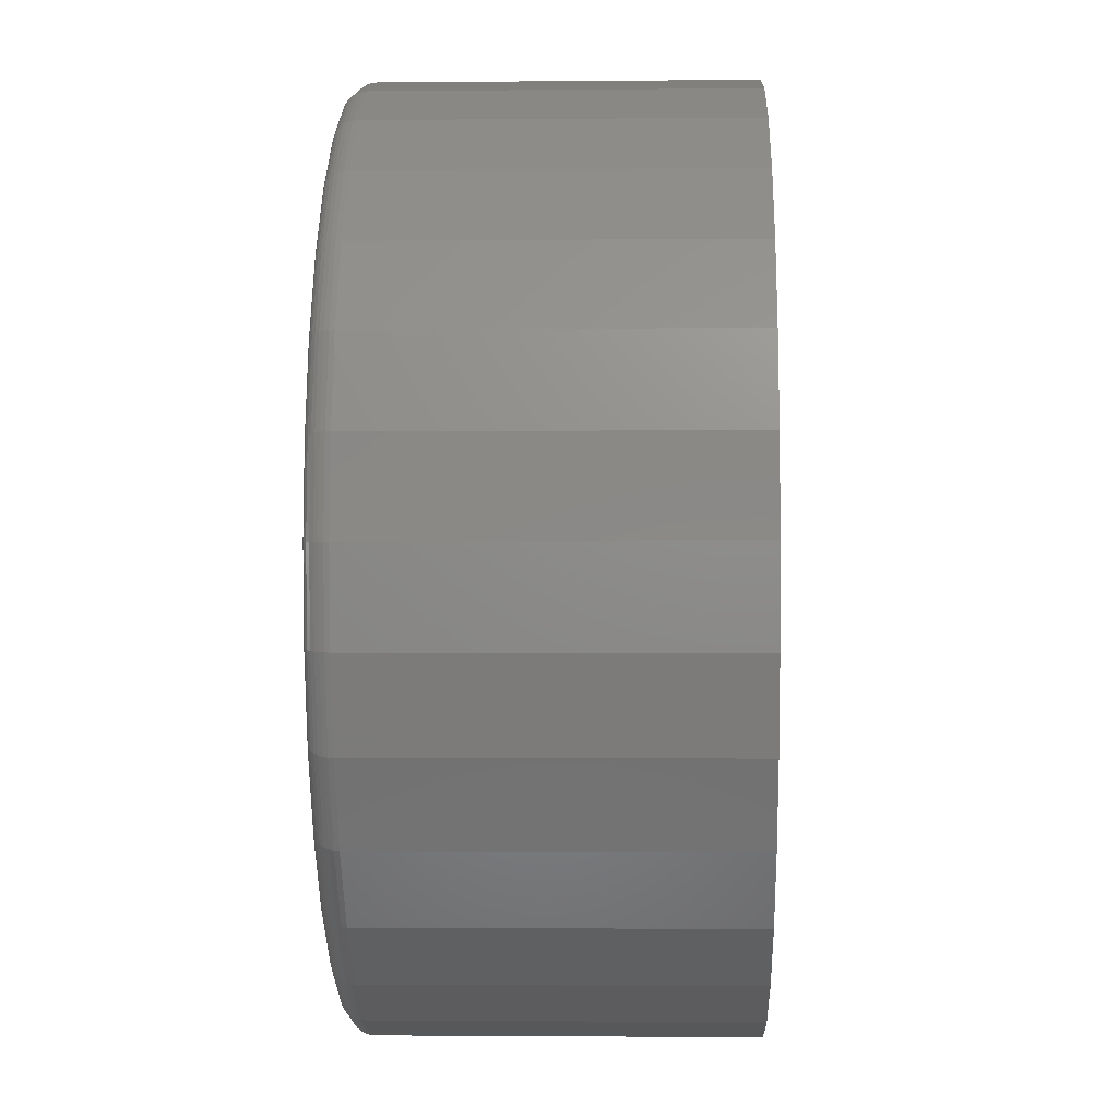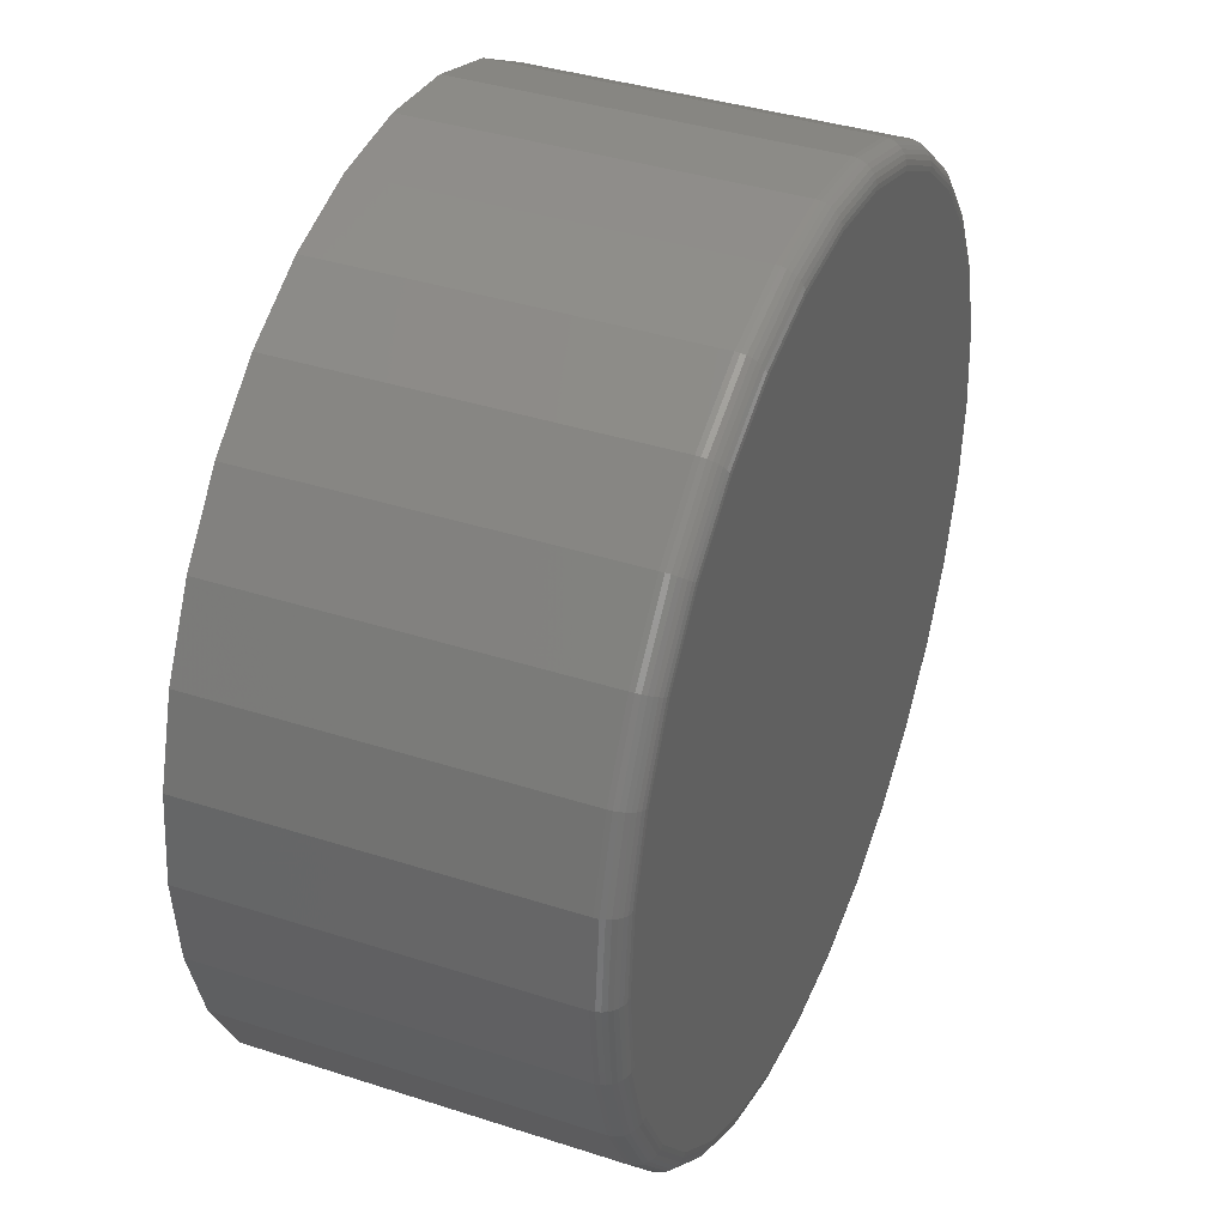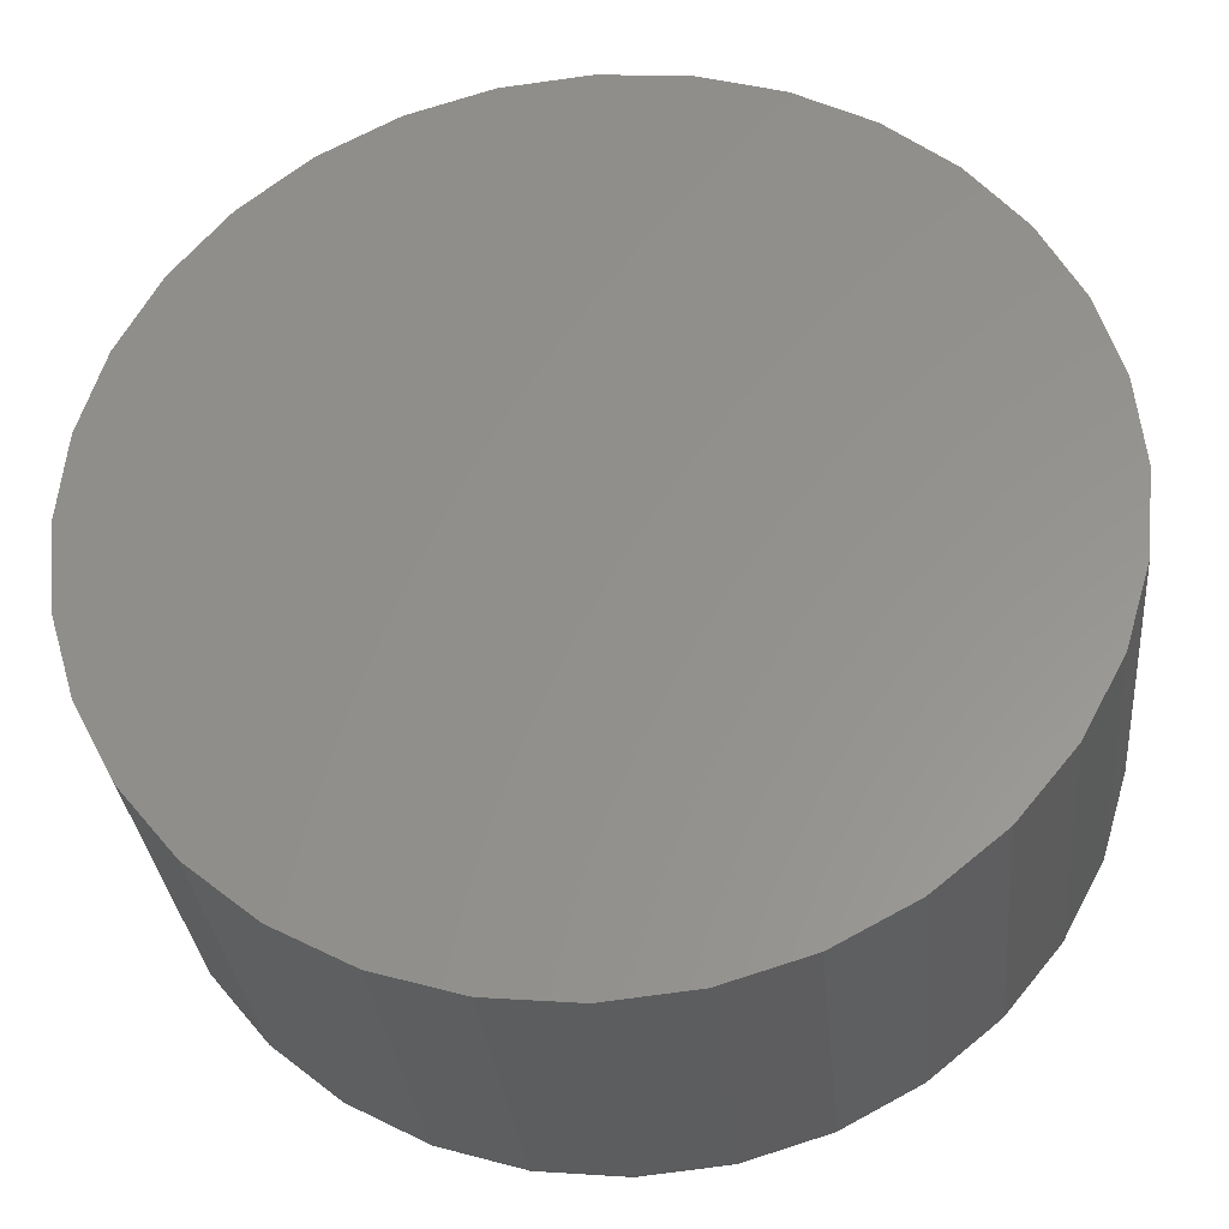
<metadata>
{"format":"stl","ext":"stl","renderer":"f3d","projection":"perspective","resolution":1024,"background":"white","views":[{"elev":-1.8,"azim":92.0,"up":"+Y"},{"elev":38.1,"azim":-67.6,"up":"+Y"},{"elev":-31.3,"azim":-174.7,"up":"+Y"}]}
</metadata>
<code>
# stl→obj: 320 verts, 636 faces
v -0.05553 0.275 0.25
v 0.05389 0.275 0.25
v -0.0008224 0.2804 0.25
v 0.1065 0.2591 0.25
v -0.1081 0.2591 0.25
v 0.155 0.2332 0.25
v -0.1566 0.2332 0.25
v 0.1975 0.1983 0.25
v -0.1991 0.1983 0.25
v 0.2323 0.1558 0.25
v -0.234 0.1558 0.25
v 0.2583 0.1073 0.25
v -0.2599 0.1073 0.25
v 0.2742 0.05471 0.25
v -0.2759 0.05471 0.25
v 0.2796 -5.589e-17 0.25
v -0.2812 4.714e-17 0.25
v 0.2742 -0.05471 0.25
v -0.2759 -0.05471 0.25
v 0.2583 -0.1073 0.25
v -0.2599 -0.1073 0.25
v 0.2323 -0.1558 0.25
v -0.234 -0.1558 0.25
v 0.1975 -0.1983 0.25
v -0.1991 -0.1983 0.25
v 0.155 -0.2332 0.25
v -0.1566 -0.2332 0.25
v 0.1065 -0.2591 0.25
v -0.1081 -0.2591 0.25
v 0.05389 -0.275 0.25
v -0.05553 -0.275 0.25
v -0.0008224 -0.2804 0.25
v 0.2952 0 0
v 0.2952 -7.251e-17 0.2344
v 0.2895 -0.05776 0
v 0.2895 -0.05776 0.2344
v 0.2727 -0.1133 0
v 0.2727 -0.1133 0.2344
v 0.2453 -0.1645 0
v 0.2453 -0.1645 0.2344
v 0.2085 -0.2093 0
v 0.2085 -0.2093 0.2344
v 0.1637 -0.2462 0
v 0.1637 -0.2462 0.2344
v 0.1125 -0.2735 0
v 0.1125 -0.2735 0.2344
v 0.05693 -0.2904 0
v 0.05693 -0.2904 0.2344
v -0.0008224 -0.2961 0
v -0.0008224 -0.2961 0.2344
v -0.05858 -0.2904 0
v -0.05858 -0.2904 0.2344
v -0.1141 -0.2735 0
v -0.1141 -0.2735 0.2344
v -0.1653 -0.2462 0
v -0.1653 -0.2462 0.2344
v -0.2102 -0.2093 0
v -0.2102 -0.2093 0.2344
v -0.247 -0.1645 0
v -0.247 -0.1645 0.2344
v -0.2743 -0.1133 0
v -0.2743 -0.1133 0.2344
v -0.2912 -0.05776 0
v -0.2912 -0.05776 0.2344
v -0.2969 3.625e-17 0
v -0.2969 3.625e-17 0.2344
v -0.2912 0.05776 0
v -0.2912 0.05776 0.2344
v -0.2743 0.1133 0
v -0.2743 0.1133 0.2344
v -0.247 0.1645 0
v -0.247 0.1645 0.2344
v -0.2102 0.2093 0
v -0.2102 0.2093 0.2344
v -0.1653 0.2462 0
v -0.1653 0.2462 0.2344
v -0.1141 0.2735 0
v -0.1141 0.2735 0.2344
v -0.05858 0.2904 0
v -0.05858 0.2904 0.2344
v -0.0008224 0.2961 0
v -0.0008224 0.2961 0.2344
v 0.05693 0.2904 0
v 0.05693 0.2904 0.2344
v 0.1125 0.2735 0
v 0.1125 0.2735 0.2344
v 0.1637 0.2462 0
v 0.1637 0.2462 0.2344
v 0.2085 0.2093 0
v 0.2085 0.2093 0.2344
v 0.2453 0.1645 0
v 0.2453 0.1645 0.2344
v 0.2727 0.1133 0
v 0.2727 0.1133 0.2344
v 0.2895 0.05776 0
v 0.2895 0.05776 0.2344
v -0.2843 2.776e-17 0.2497
v -0.2789 0.0553 0.2497
v -0.2872 1.388e-17 0.2488
v -0.2817 0.05588 0.2488
v -0.2899 5.551e-17 0.2474
v -0.2844 0.0564 0.2474
v -0.2923 2.776e-17 0.2454
v -0.2867 0.05686 0.2454
v -0.2942 2.776e-17 0.2431
v -0.2886 0.05724 0.2431
v -0.2957 2.776e-17 0.2404
v -0.29 0.05752 0.2404
v -0.2966 5.551e-17 0.2374
v -0.2909 0.0577 0.2374
v 0.2772 0.0553 0.2497
v 0.2827 -1.388e-17 0.2497
v 0.2801 0.05588 0.2488
v 0.2856 -1.388e-17 0.2488
v 0.2827 0.0564 0.2474
v 0.2883 -2.776e-17 0.2474
v 0.2851 0.05686 0.2454
v 0.2907 -2.776e-17 0.2454
v 0.287 0.05724 0.2431
v 0.2926 -2.776e-17 0.2431
v 0.2884 0.05752 0.2404
v 0.294 0 0.2404
v 0.2892 0.0577 0.2374
v 0.2949 -2.776e-17 0.2374
v 0.2611 0.1085 0.2497
v 0.2638 0.1096 0.2488
v 0.2663 0.1106 0.2474
v 0.2685 0.1115 0.2454
v 0.2703 0.1123 0.2431
v 0.2716 0.1128 0.2404
v 0.2724 0.1132 0.2374
v 0.2349 0.1575 0.2497
v 0.2373 0.1591 0.2488
v 0.2396 0.1606 0.2474
v 0.2415 0.1619 0.2454
v 0.2431 0.163 0.2431
v 0.2443 0.1638 0.2404
v 0.2451 0.1643 0.2374
v 0.1996 0.2004 0.2497
v 0.2017 0.2025 0.2488
v 0.2036 0.2044 0.2474
v 0.2053 0.2061 0.2454
v 0.2067 0.2075 0.2431
v 0.2077 0.2085 0.2404
v 0.2083 0.2091 0.2374
v 0.1567 0.2357 0.2497
v 0.1583 0.2381 0.2488
v 0.1598 0.2404 0.2474
v 0.1611 0.2424 0.2454
v 0.1622 0.244 0.2431
v 0.163 0.2452 0.2404
v 0.1635 0.2459 0.2374
v 0.1077 0.2619 0.2497
v 0.1088 0.2646 0.2488
v 0.1098 0.2671 0.2474
v 0.1107 0.2693 0.2454
v 0.1115 0.2711 0.2431
v 0.112 0.2724 0.2404
v 0.1124 0.2732 0.2374
v 0.05448 0.278 0.2497
v 0.05505 0.2809 0.2488
v 0.05558 0.2836 0.2474
v 0.05604 0.2859 0.2454
v 0.05642 0.2878 0.2431
v 0.0567 0.2892 0.2404
v 0.05688 0.2901 0.2374
v -0.0008224 0.2835 0.2497
v -0.0008224 0.2864 0.2488
v -0.0008224 0.2891 0.2474
v -0.0008224 0.2915 0.2454
v -0.0008224 0.2934 0.2431
v -0.0008224 0.2949 0.2404
v -0.0008224 0.2958 0.2374
v -0.05613 0.278 0.2497
v -0.0567 0.2809 0.2488
v -0.05722 0.2836 0.2474
v -0.05769 0.2859 0.2454
v -0.05807 0.2878 0.2431
v -0.05835 0.2892 0.2404
v -0.05852 0.2901 0.2374
v -0.1093 0.2619 0.2497
v -0.1104 0.2646 0.2488
v -0.1115 0.2671 0.2474
v -0.1124 0.2693 0.2454
v -0.1131 0.2711 0.2431
v -0.1137 0.2724 0.2404
v -0.114 0.2732 0.2374
v -0.1583 0.2357 0.2497
v -0.1599 0.2381 0.2488
v -0.1614 0.2404 0.2474
v -0.1628 0.2424 0.2454
v -0.1638 0.244 0.2431
v -0.1646 0.2452 0.2404
v -0.1651 0.2459 0.2374
v -0.2013 0.2004 0.2497
v -0.2033 0.2025 0.2488
v -0.2053 0.2044 0.2474
v -0.2069 0.2061 0.2454
v -0.2083 0.2075 0.2431
v -0.2093 0.2085 0.2404
v -0.21 0.2091 0.2374
v -0.2365 0.1575 0.2497
v -0.239 0.1591 0.2488
v -0.2412 0.1606 0.2474
v -0.2432 0.1619 0.2454
v -0.2448 0.163 0.2431
v -0.246 0.1638 0.2404
v -0.2467 0.1643 0.2374
v -0.2627 0.1085 0.2497
v -0.2654 0.1096 0.2488
v -0.2679 0.1106 0.2474
v -0.2701 0.1115 0.2454
v -0.2719 0.1123 0.2431
v -0.2732 0.1128 0.2404
v -0.2741 0.1132 0.2374
v 0.2772 -0.0553 0.2497
v 0.2801 -0.05588 0.2488
v 0.2827 -0.0564 0.2474
v 0.2851 -0.05686 0.2454
v 0.287 -0.05724 0.2431
v 0.2884 -0.05752 0.2404
v 0.2892 -0.0577 0.2374
v -0.2789 -0.0553 0.2497
v -0.2817 -0.05588 0.2488
v -0.2844 -0.0564 0.2474
v -0.2867 -0.05686 0.2454
v -0.2886 -0.05724 0.2431
v -0.29 -0.05752 0.2404
v -0.2909 -0.0577 0.2374
v -0.2627 -0.1085 0.2497
v -0.2654 -0.1096 0.2488
v -0.2679 -0.1106 0.2474
v -0.2701 -0.1115 0.2454
v -0.2719 -0.1123 0.2431
v -0.2732 -0.1128 0.2404
v -0.2741 -0.1132 0.2374
v -0.2365 -0.1575 0.2497
v -0.239 -0.1591 0.2488
v -0.2412 -0.1606 0.2474
v -0.2432 -0.1619 0.2454
v -0.2448 -0.163 0.2431
v -0.246 -0.1638 0.2404
v -0.2467 -0.1643 0.2374
v -0.2013 -0.2004 0.2497
v -0.2033 -0.2025 0.2488
v -0.2053 -0.2044 0.2474
v -0.2069 -0.2061 0.2454
v -0.2083 -0.2075 0.2431
v -0.2093 -0.2085 0.2404
v -0.21 -0.2091 0.2374
v -0.1583 -0.2357 0.2497
v -0.1599 -0.2381 0.2488
v -0.1614 -0.2404 0.2474
v -0.1628 -0.2424 0.2454
v -0.1638 -0.244 0.2431
v -0.1646 -0.2452 0.2404
v -0.1651 -0.2459 0.2374
v -0.1093 -0.2619 0.2497
v -0.1104 -0.2646 0.2488
v -0.1115 -0.2671 0.2474
v -0.1124 -0.2693 0.2454
v -0.1131 -0.2711 0.2431
v -0.1137 -0.2724 0.2404
v -0.114 -0.2732 0.2374
v -0.05613 -0.278 0.2497
v -0.0567 -0.2809 0.2488
v -0.05722 -0.2836 0.2474
v -0.05769 -0.2859 0.2454
v -0.05807 -0.2878 0.2431
v -0.05835 -0.2892 0.2404
v -0.05852 -0.2901 0.2374
v -0.0008224 -0.2835 0.2497
v -0.0008224 -0.2864 0.2488
v -0.0008224 -0.2891 0.2474
v -0.0008224 -0.2915 0.2454
v -0.0008224 -0.2934 0.2431
v -0.0008224 -0.2949 0.2404
v -0.0008224 -0.2958 0.2374
v 0.05448 -0.278 0.2497
v 0.05505 -0.2809 0.2488
v 0.05558 -0.2836 0.2474
v 0.05604 -0.2859 0.2454
v 0.05642 -0.2878 0.2431
v 0.0567 -0.2892 0.2404
v 0.05688 -0.2901 0.2374
v 0.1077 -0.2619 0.2497
v 0.1088 -0.2646 0.2488
v 0.1098 -0.2671 0.2474
v 0.1107 -0.2693 0.2454
v 0.1115 -0.2711 0.2431
v 0.112 -0.2724 0.2404
v 0.1124 -0.2732 0.2374
v 0.1567 -0.2357 0.2497
v 0.1583 -0.2381 0.2488
v 0.1598 -0.2404 0.2474
v 0.1611 -0.2424 0.2454
v 0.1622 -0.244 0.2431
v 0.163 -0.2452 0.2404
v 0.1635 -0.2459 0.2374
v 0.1996 -0.2004 0.2497
v 0.2017 -0.2025 0.2488
v 0.2036 -0.2044 0.2474
v 0.2053 -0.2061 0.2454
v 0.2067 -0.2075 0.2431
v 0.2077 -0.2085 0.2404
v 0.2083 -0.2091 0.2374
v 0.2349 -0.1575 0.2497
v 0.2373 -0.1591 0.2488
v 0.2396 -0.1606 0.2474
v 0.2415 -0.1619 0.2454
v 0.2431 -0.163 0.2431
v 0.2443 -0.1638 0.2404
v 0.2451 -0.1643 0.2374
v 0.2611 -0.1085 0.2497
v 0.2638 -0.1096 0.2488
v 0.2663 -0.1106 0.2474
v 0.2685 -0.1115 0.2454
v 0.2703 -0.1123 0.2431
v 0.2716 -0.1128 0.2404
v 0.2724 -0.1132 0.2374
f 1 2 3
f 2 1 4
f 4 1 5
f 4 5 6
f 6 5 7
f 6 7 8
f 8 7 9
f 8 9 10
f 10 9 11
f 10 11 12
f 12 11 13
f 12 13 14
f 14 13 15
f 14 15 16
f 16 15 17
f 16 17 18
f 18 17 19
f 18 19 20
f 20 19 21
f 20 21 22
f 22 21 23
f 22 23 24
f 24 23 25
f 24 25 26
f 26 25 27
f 26 27 28
f 28 27 29
f 28 29 30
f 30 29 31
f 30 31 32
f 33 34 35
f 35 34 36
f 35 36 37
f 37 36 38
f 37 38 39
f 39 38 40
f 39 40 41
f 41 40 42
f 41 42 43
f 43 42 44
f 43 44 45
f 45 44 46
f 45 46 47
f 47 46 48
f 47 48 49
f 49 48 50
f 49 50 51
f 51 50 52
f 51 52 53
f 53 52 54
f 53 54 55
f 55 54 56
f 55 56 57
f 57 56 58
f 57 58 59
f 59 58 60
f 59 60 61
f 61 60 62
f 61 62 63
f 63 62 64
f 63 64 65
f 65 64 66
f 65 66 67
f 67 66 68
f 67 68 69
f 69 68 70
f 69 70 71
f 71 70 72
f 71 72 73
f 73 72 74
f 73 74 75
f 75 74 76
f 75 76 77
f 77 76 78
f 77 78 79
f 79 78 80
f 79 80 81
f 81 80 82
f 81 82 83
f 83 82 84
f 83 84 85
f 85 84 86
f 85 86 87
f 87 86 88
f 87 88 89
f 89 88 90
f 89 90 91
f 91 90 92
f 91 92 93
f 93 92 94
f 93 94 95
f 95 94 96
f 95 96 33
f 33 96 34
f 17 15 97
f 97 15 98
f 97 98 99
f 99 98 100
f 99 100 101
f 101 100 102
f 101 102 103
f 103 102 104
f 103 104 105
f 105 104 106
f 105 106 107
f 107 106 108
f 107 108 109
f 109 108 110
f 109 110 66
f 66 110 68
f 14 16 111
f 111 16 112
f 111 112 113
f 113 112 114
f 113 114 115
f 115 114 116
f 115 116 117
f 117 116 118
f 117 118 119
f 119 118 120
f 119 120 121
f 121 120 122
f 121 122 123
f 123 122 124
f 123 124 96
f 96 124 34
f 12 14 125
f 125 14 111
f 125 111 126
f 126 111 113
f 126 113 127
f 127 113 115
f 127 115 128
f 128 115 117
f 128 117 129
f 129 117 119
f 129 119 130
f 130 119 121
f 130 121 131
f 131 121 123
f 131 123 94
f 94 123 96
f 10 12 132
f 132 12 125
f 132 125 133
f 133 125 126
f 133 126 134
f 134 126 127
f 134 127 135
f 135 127 128
f 135 128 136
f 136 128 129
f 136 129 137
f 137 129 130
f 137 130 138
f 138 130 131
f 138 131 92
f 92 131 94
f 8 10 139
f 139 10 132
f 139 132 140
f 140 132 133
f 140 133 141
f 141 133 134
f 141 134 142
f 142 134 135
f 142 135 143
f 143 135 136
f 143 136 144
f 144 136 137
f 144 137 145
f 145 137 138
f 145 138 90
f 90 138 92
f 6 8 146
f 146 8 139
f 146 139 147
f 147 139 140
f 147 140 148
f 148 140 141
f 148 141 149
f 149 141 142
f 149 142 150
f 150 142 143
f 150 143 151
f 151 143 144
f 151 144 152
f 152 144 145
f 152 145 88
f 88 145 90
f 4 6 153
f 153 6 146
f 153 146 154
f 154 146 147
f 154 147 155
f 155 147 148
f 155 148 156
f 156 148 149
f 156 149 157
f 157 149 150
f 157 150 158
f 158 150 151
f 158 151 159
f 159 151 152
f 159 152 86
f 86 152 88
f 2 4 160
f 160 4 153
f 160 153 161
f 161 153 154
f 161 154 162
f 162 154 155
f 162 155 163
f 163 155 156
f 163 156 164
f 164 156 157
f 164 157 165
f 165 157 158
f 165 158 166
f 166 158 159
f 166 159 84
f 84 159 86
f 3 2 167
f 167 2 160
f 167 160 168
f 168 160 161
f 168 161 169
f 169 161 162
f 169 162 170
f 170 162 163
f 170 163 171
f 171 163 164
f 171 164 172
f 172 164 165
f 172 165 173
f 173 165 166
f 173 166 82
f 82 166 84
f 1 3 174
f 174 3 167
f 174 167 175
f 175 167 168
f 175 168 176
f 176 168 169
f 176 169 177
f 177 169 170
f 177 170 178
f 178 170 171
f 178 171 179
f 179 171 172
f 179 172 180
f 180 172 173
f 180 173 80
f 80 173 82
f 5 1 181
f 181 1 174
f 181 174 182
f 182 174 175
f 182 175 183
f 183 175 176
f 183 176 184
f 184 176 177
f 184 177 185
f 185 177 178
f 185 178 186
f 186 178 179
f 186 179 187
f 187 179 180
f 187 180 78
f 78 180 80
f 7 5 188
f 188 5 181
f 188 181 189
f 189 181 182
f 189 182 190
f 190 182 183
f 190 183 191
f 191 183 184
f 191 184 192
f 192 184 185
f 192 185 193
f 193 185 186
f 193 186 194
f 194 186 187
f 194 187 76
f 76 187 78
f 9 7 195
f 195 7 188
f 195 188 196
f 196 188 189
f 196 189 197
f 197 189 190
f 197 190 198
f 198 190 191
f 198 191 199
f 199 191 192
f 199 192 200
f 200 192 193
f 200 193 201
f 201 193 194
f 201 194 74
f 74 194 76
f 11 9 202
f 202 9 195
f 202 195 203
f 203 195 196
f 203 196 204
f 204 196 197
f 204 197 205
f 205 197 198
f 205 198 206
f 206 198 199
f 206 199 207
f 207 199 200
f 207 200 208
f 208 200 201
f 208 201 72
f 72 201 74
f 13 11 209
f 209 11 202
f 209 202 210
f 210 202 203
f 210 203 211
f 211 203 204
f 211 204 212
f 212 204 205
f 212 205 213
f 213 205 206
f 213 206 214
f 214 206 207
f 214 207 215
f 215 207 208
f 215 208 70
f 70 208 72
f 15 13 98
f 98 13 209
f 98 209 100
f 100 209 210
f 100 210 102
f 102 210 211
f 102 211 104
f 104 211 212
f 104 212 106
f 106 212 213
f 106 213 108
f 108 213 214
f 108 214 110
f 110 214 215
f 110 215 68
f 68 215 70
f 16 18 112
f 112 18 216
f 112 216 114
f 114 216 217
f 114 217 116
f 116 217 218
f 116 218 118
f 118 218 219
f 118 219 120
f 120 219 220
f 120 220 122
f 122 220 221
f 122 221 124
f 124 221 222
f 124 222 34
f 34 222 36
f 19 17 223
f 223 17 97
f 223 97 224
f 224 97 99
f 224 99 225
f 225 99 101
f 225 101 226
f 226 101 103
f 226 103 227
f 227 103 105
f 227 105 228
f 228 105 107
f 228 107 229
f 229 107 109
f 229 109 64
f 64 109 66
f 21 19 230
f 230 19 223
f 230 223 231
f 231 223 224
f 231 224 232
f 232 224 225
f 232 225 233
f 233 225 226
f 233 226 234
f 234 226 227
f 234 227 235
f 235 227 228
f 235 228 236
f 236 228 229
f 236 229 62
f 62 229 64
f 23 21 237
f 237 21 230
f 237 230 238
f 238 230 231
f 238 231 239
f 239 231 232
f 239 232 240
f 240 232 233
f 240 233 241
f 241 233 234
f 241 234 242
f 242 234 235
f 242 235 243
f 243 235 236
f 243 236 60
f 60 236 62
f 25 23 244
f 244 23 237
f 244 237 245
f 245 237 238
f 245 238 246
f 246 238 239
f 246 239 247
f 247 239 240
f 247 240 248
f 248 240 241
f 248 241 249
f 249 241 242
f 249 242 250
f 250 242 243
f 250 243 58
f 58 243 60
f 27 25 251
f 251 25 244
f 251 244 252
f 252 244 245
f 252 245 253
f 253 245 246
f 253 246 254
f 254 246 247
f 254 247 255
f 255 247 248
f 255 248 256
f 256 248 249
f 256 249 257
f 257 249 250
f 257 250 56
f 56 250 58
f 29 27 258
f 258 27 251
f 258 251 259
f 259 251 252
f 259 252 260
f 260 252 253
f 260 253 261
f 261 253 254
f 261 254 262
f 262 254 255
f 262 255 263
f 263 255 256
f 263 256 264
f 264 256 257
f 264 257 54
f 54 257 56
f 31 29 265
f 265 29 258
f 265 258 266
f 266 258 259
f 266 259 267
f 267 259 260
f 267 260 268
f 268 260 261
f 268 261 269
f 269 261 262
f 269 262 270
f 270 262 263
f 270 263 271
f 271 263 264
f 271 264 52
f 52 264 54
f 32 31 272
f 272 31 265
f 272 265 273
f 273 265 266
f 273 266 274
f 274 266 267
f 274 267 275
f 275 267 268
f 275 268 276
f 276 268 269
f 276 269 277
f 277 269 270
f 277 270 278
f 278 270 271
f 278 271 50
f 50 271 52
f 30 32 279
f 279 32 272
f 279 272 280
f 280 272 273
f 280 273 281
f 281 273 274
f 281 274 282
f 282 274 275
f 282 275 283
f 283 275 276
f 283 276 284
f 284 276 277
f 284 277 285
f 285 277 278
f 285 278 48
f 48 278 50
f 28 30 286
f 286 30 279
f 286 279 287
f 287 279 280
f 287 280 288
f 288 280 281
f 288 281 289
f 289 281 282
f 289 282 290
f 290 282 283
f 290 283 291
f 291 283 284
f 291 284 292
f 292 284 285
f 292 285 46
f 46 285 48
f 26 28 293
f 293 28 286
f 293 286 294
f 294 286 287
f 294 287 295
f 295 287 288
f 295 288 296
f 296 288 289
f 296 289 297
f 297 289 290
f 297 290 298
f 298 290 291
f 298 291 299
f 299 291 292
f 299 292 44
f 44 292 46
f 24 26 300
f 300 26 293
f 300 293 301
f 301 293 294
f 301 294 302
f 302 294 295
f 302 295 303
f 303 295 296
f 303 296 304
f 304 296 297
f 304 297 305
f 305 297 298
f 305 298 306
f 306 298 299
f 306 299 42
f 42 299 44
f 22 24 307
f 307 24 300
f 307 300 308
f 308 300 301
f 308 301 309
f 309 301 302
f 309 302 310
f 310 302 303
f 310 303 311
f 311 303 304
f 311 304 312
f 312 304 305
f 312 305 313
f 313 305 306
f 313 306 40
f 40 306 42
f 20 22 314
f 314 22 307
f 314 307 315
f 315 307 308
f 315 308 316
f 316 308 309
f 316 309 317
f 317 309 310
f 317 310 318
f 318 310 311
f 318 311 319
f 319 311 312
f 319 312 320
f 320 312 313
f 320 313 38
f 38 313 40
f 18 20 216
f 216 20 314
f 216 314 217
f 217 314 315
f 217 315 218
f 218 315 316
f 218 316 219
f 219 316 317
f 219 317 220
f 220 317 318
f 220 318 221
f 221 318 319
f 221 319 222
f 222 319 320
f 222 320 36
f 36 320 38
f 81 83 79
f 49 51 47
f 47 51 53
f 47 53 45
f 45 53 55
f 45 55 43
f 43 55 57
f 43 57 41
f 41 57 59
f 41 59 39
f 39 59 61
f 39 61 37
f 37 61 63
f 37 63 35
f 35 63 65
f 35 65 33
f 33 65 67
f 33 67 95
f 95 67 69
f 95 69 93
f 93 69 71
f 93 71 91
f 91 71 73
f 91 73 89
f 89 73 75
f 89 75 87
f 87 75 77
f 87 77 85
f 85 77 79
f 85 79 83

</code>
